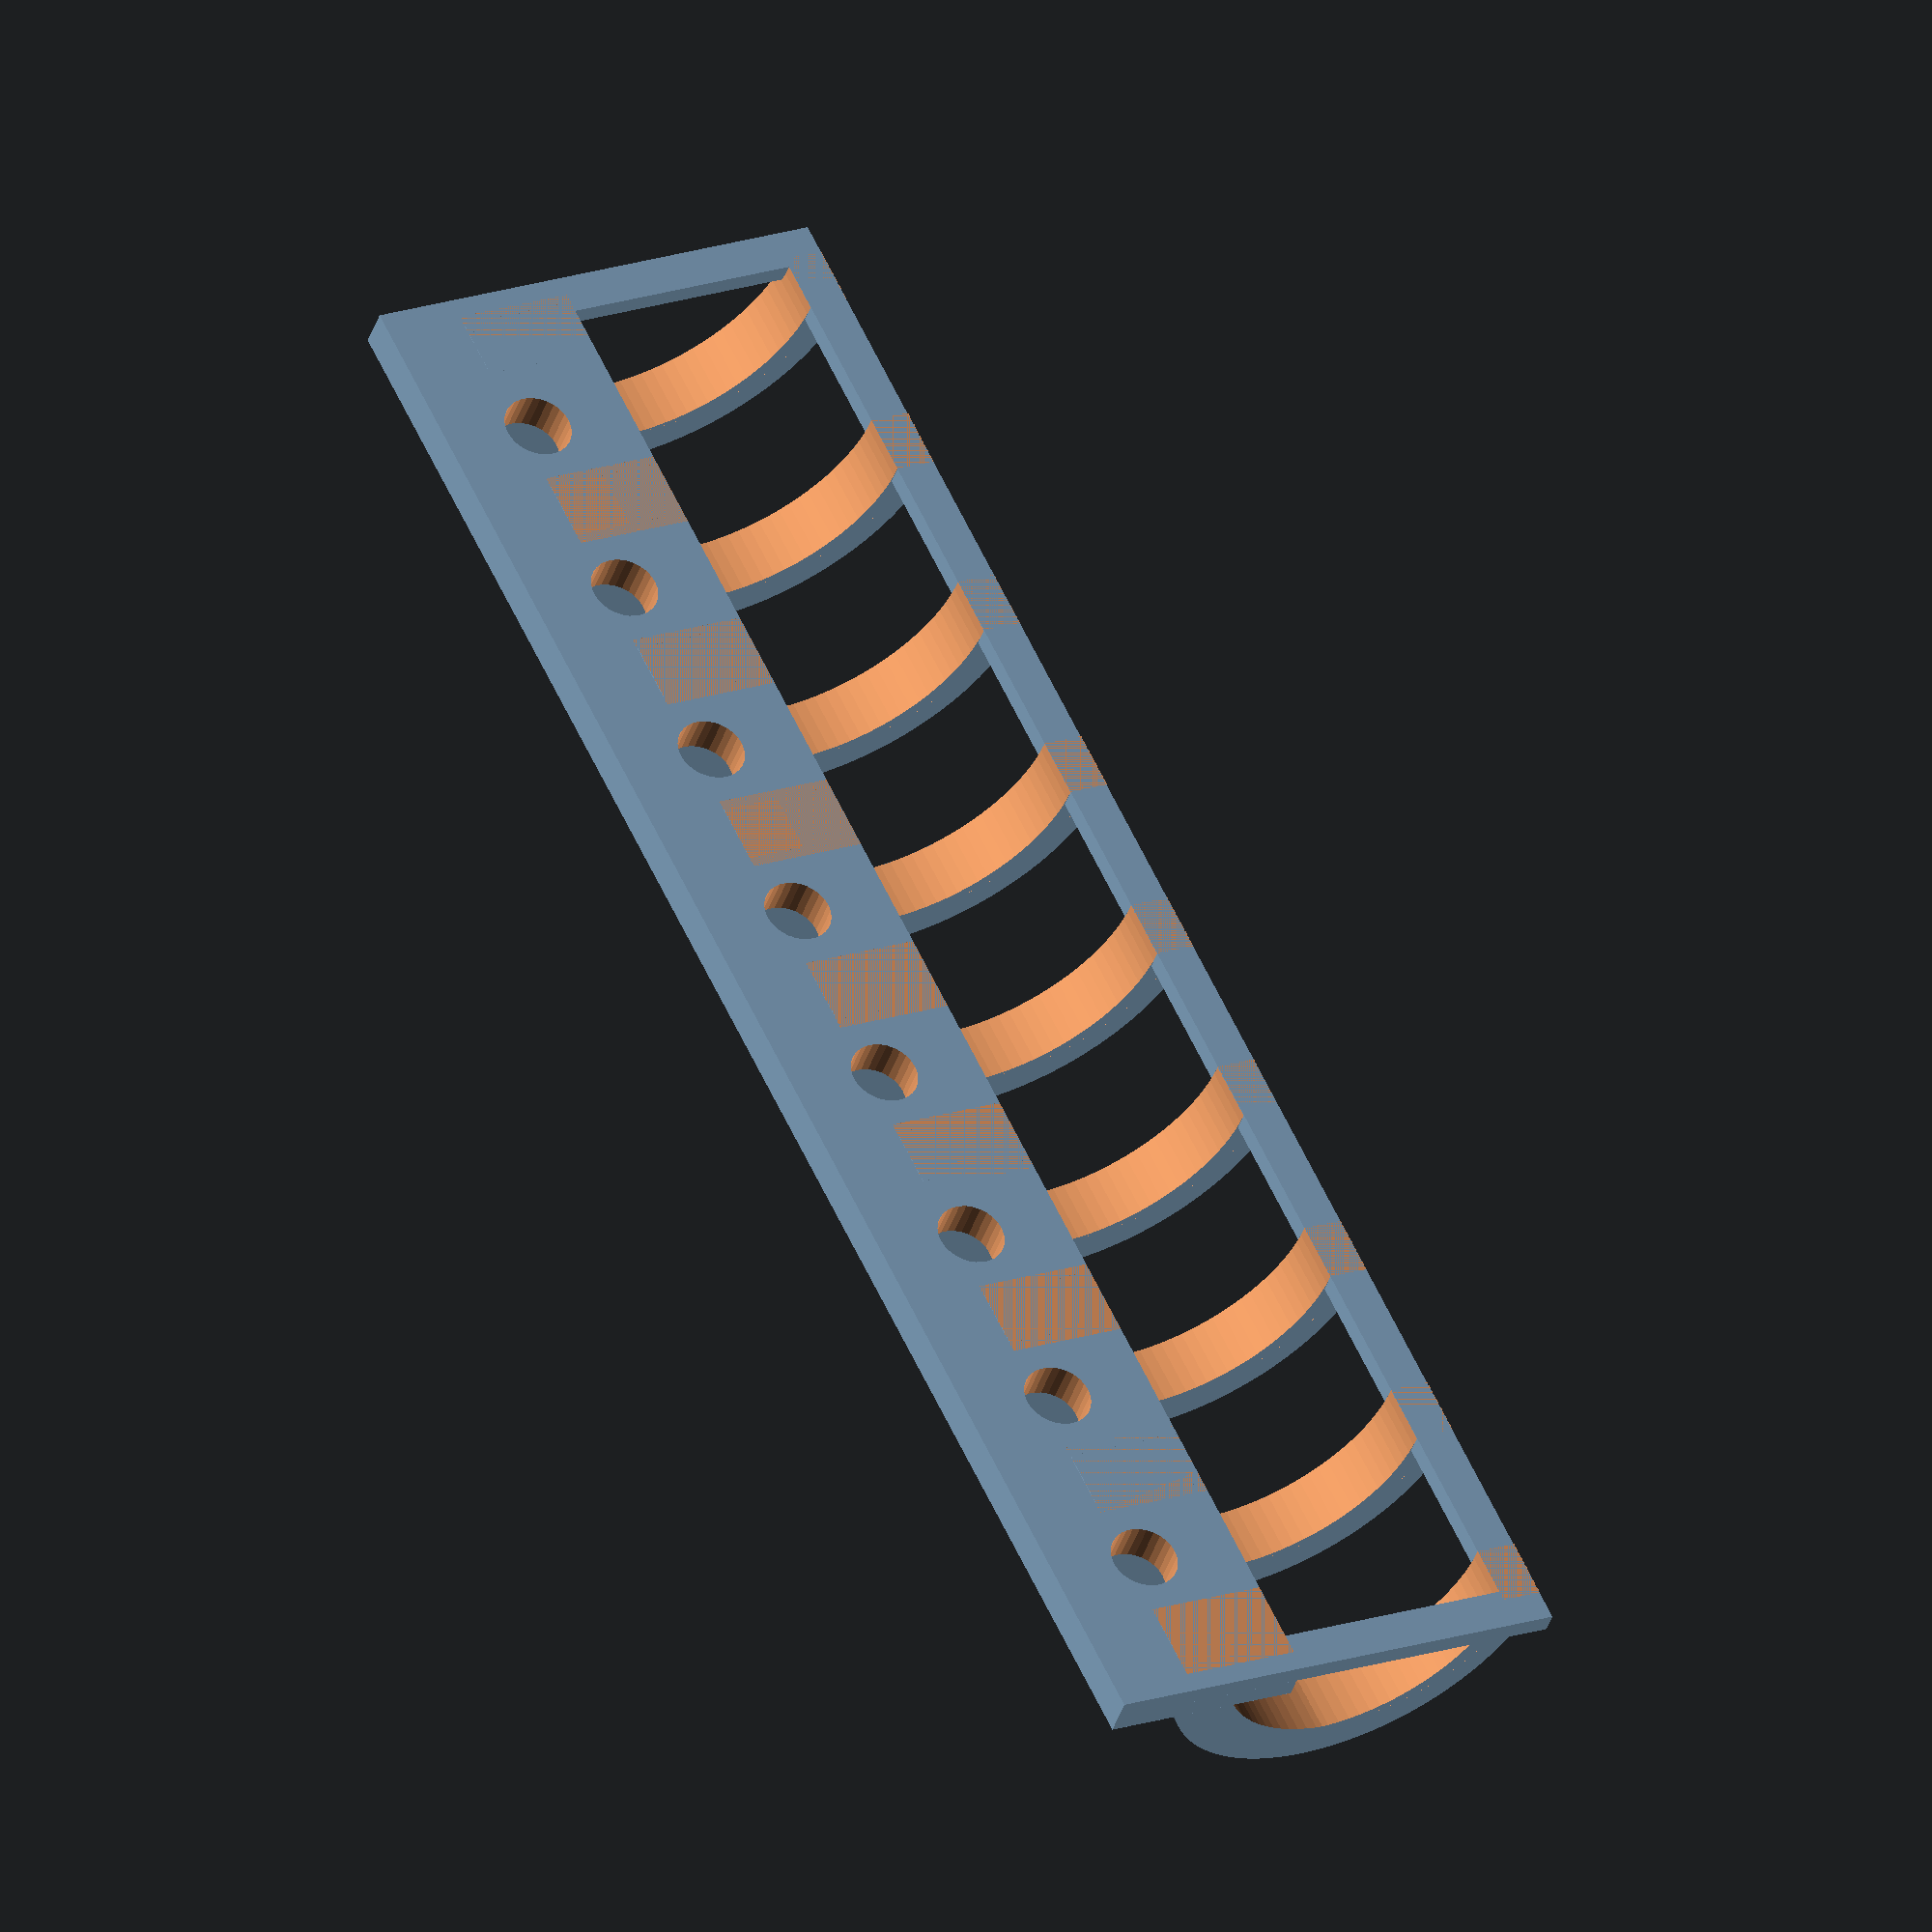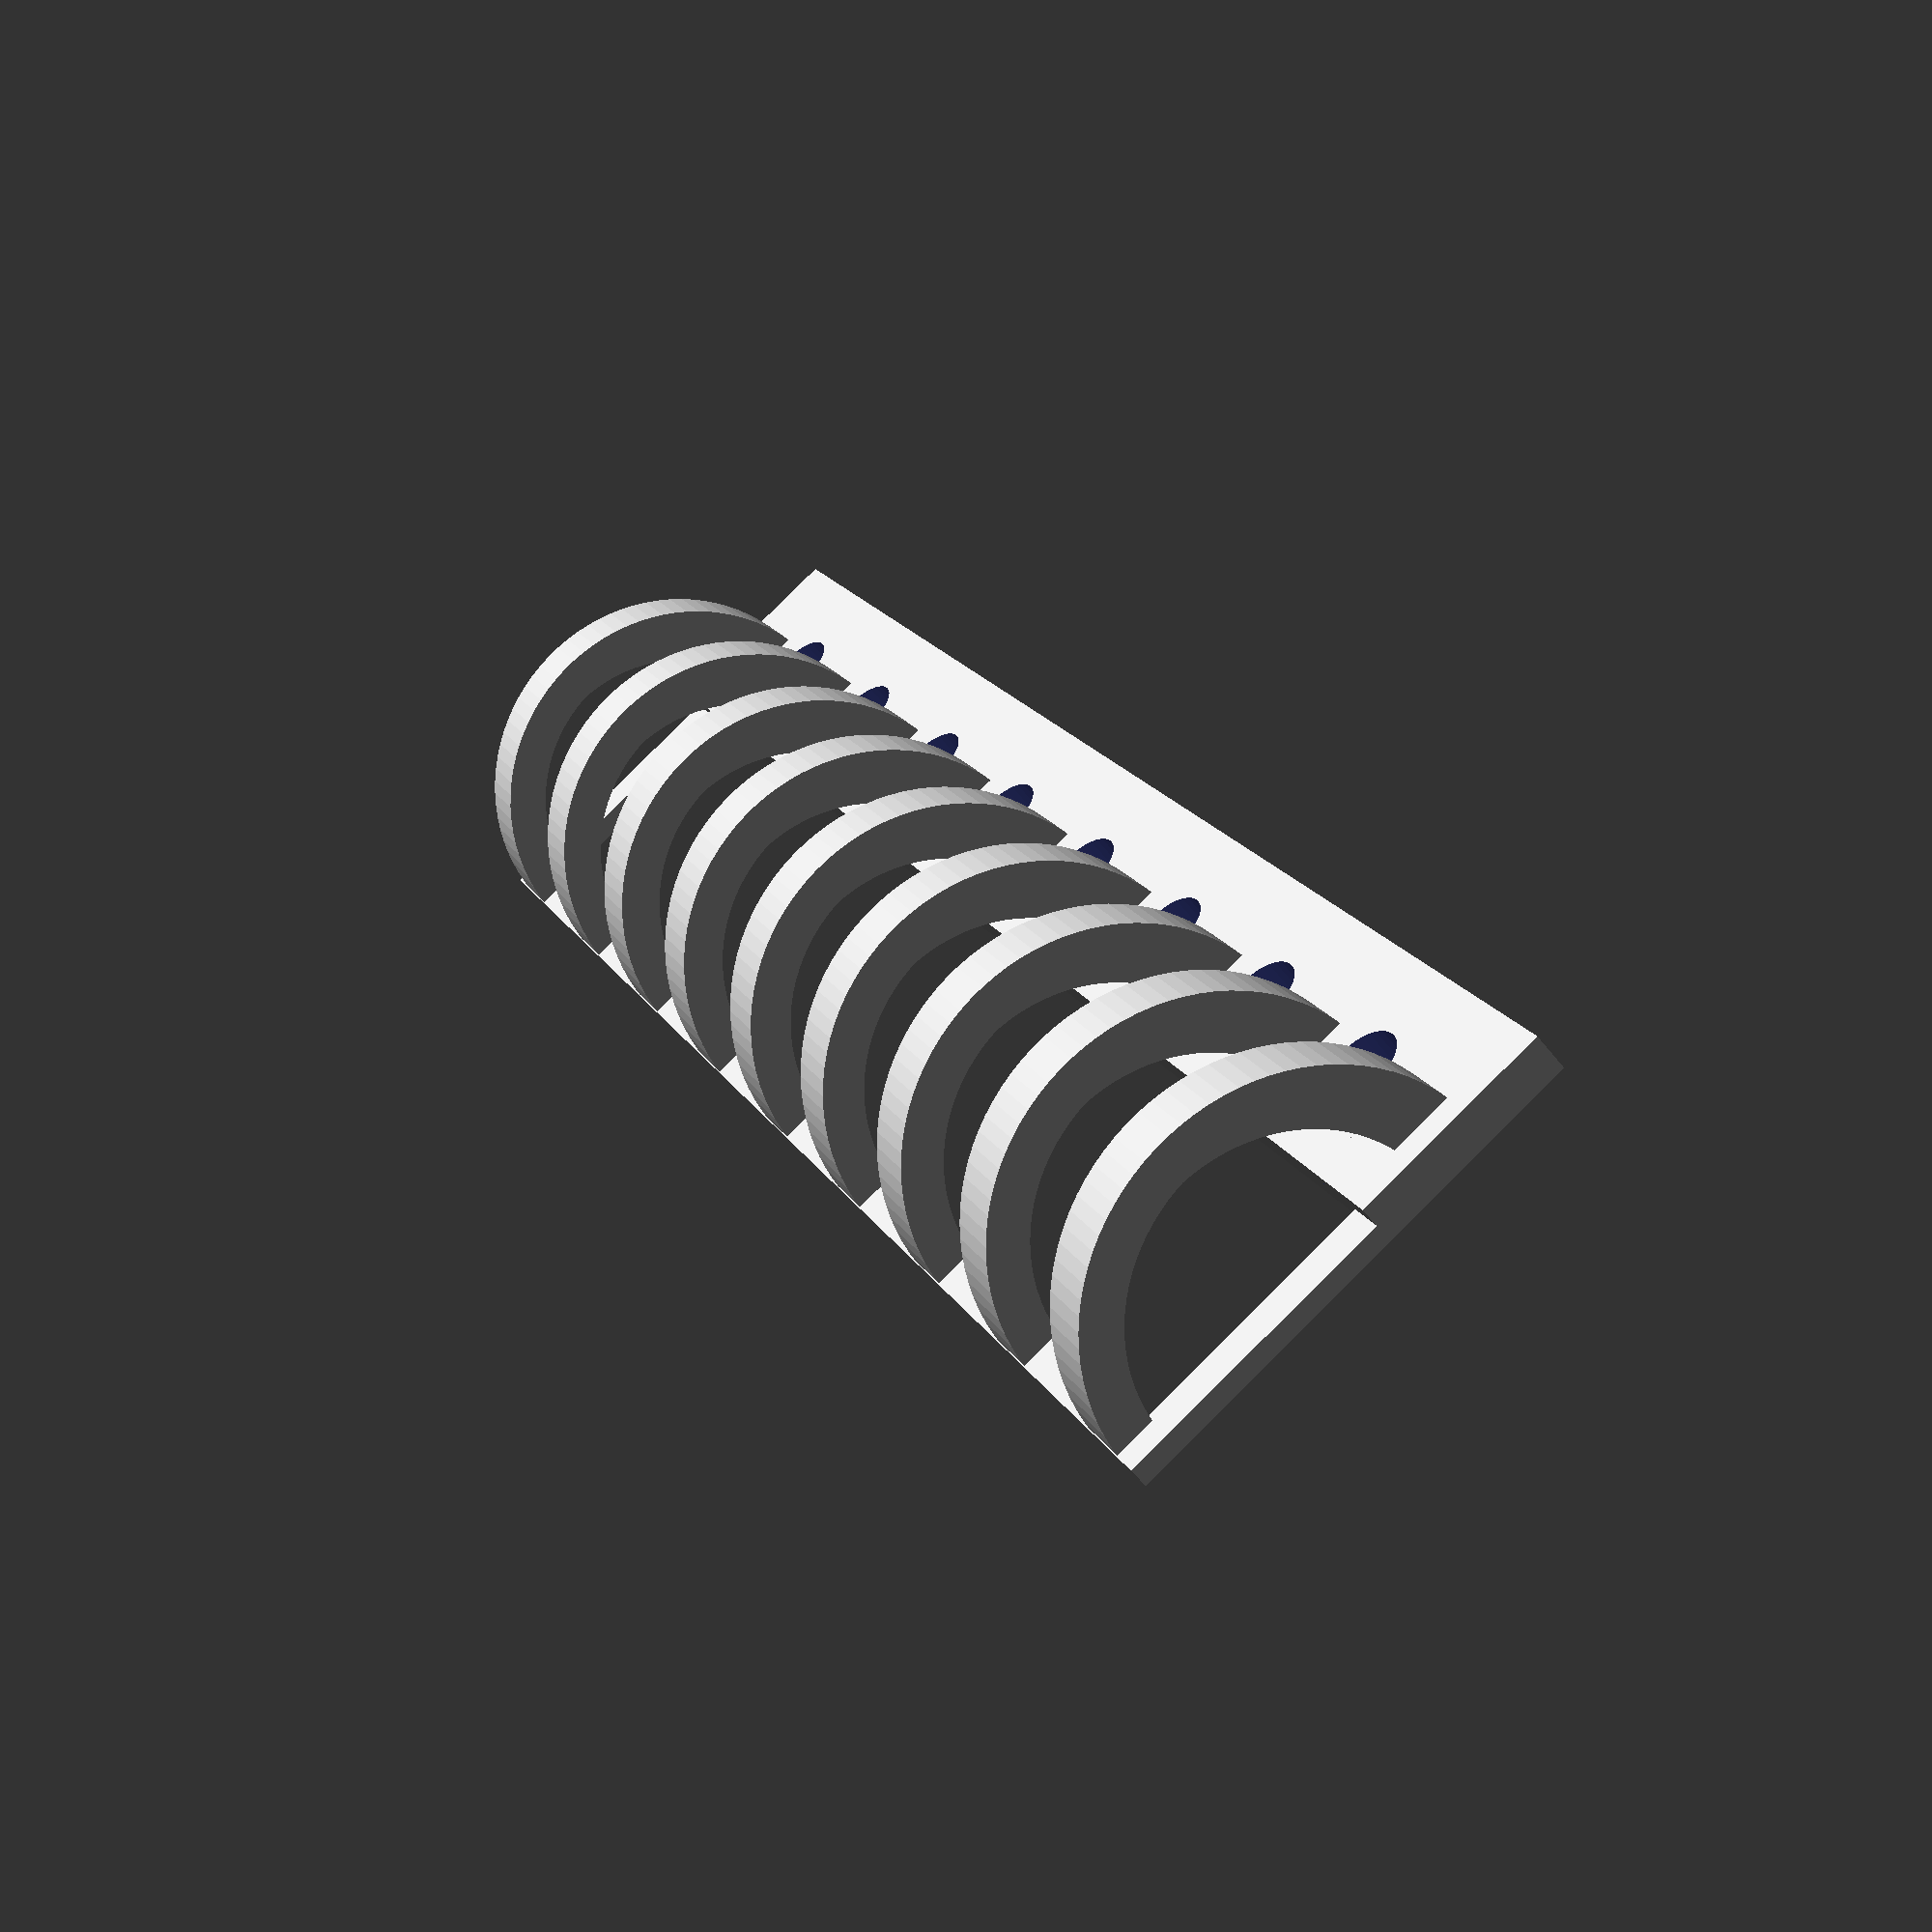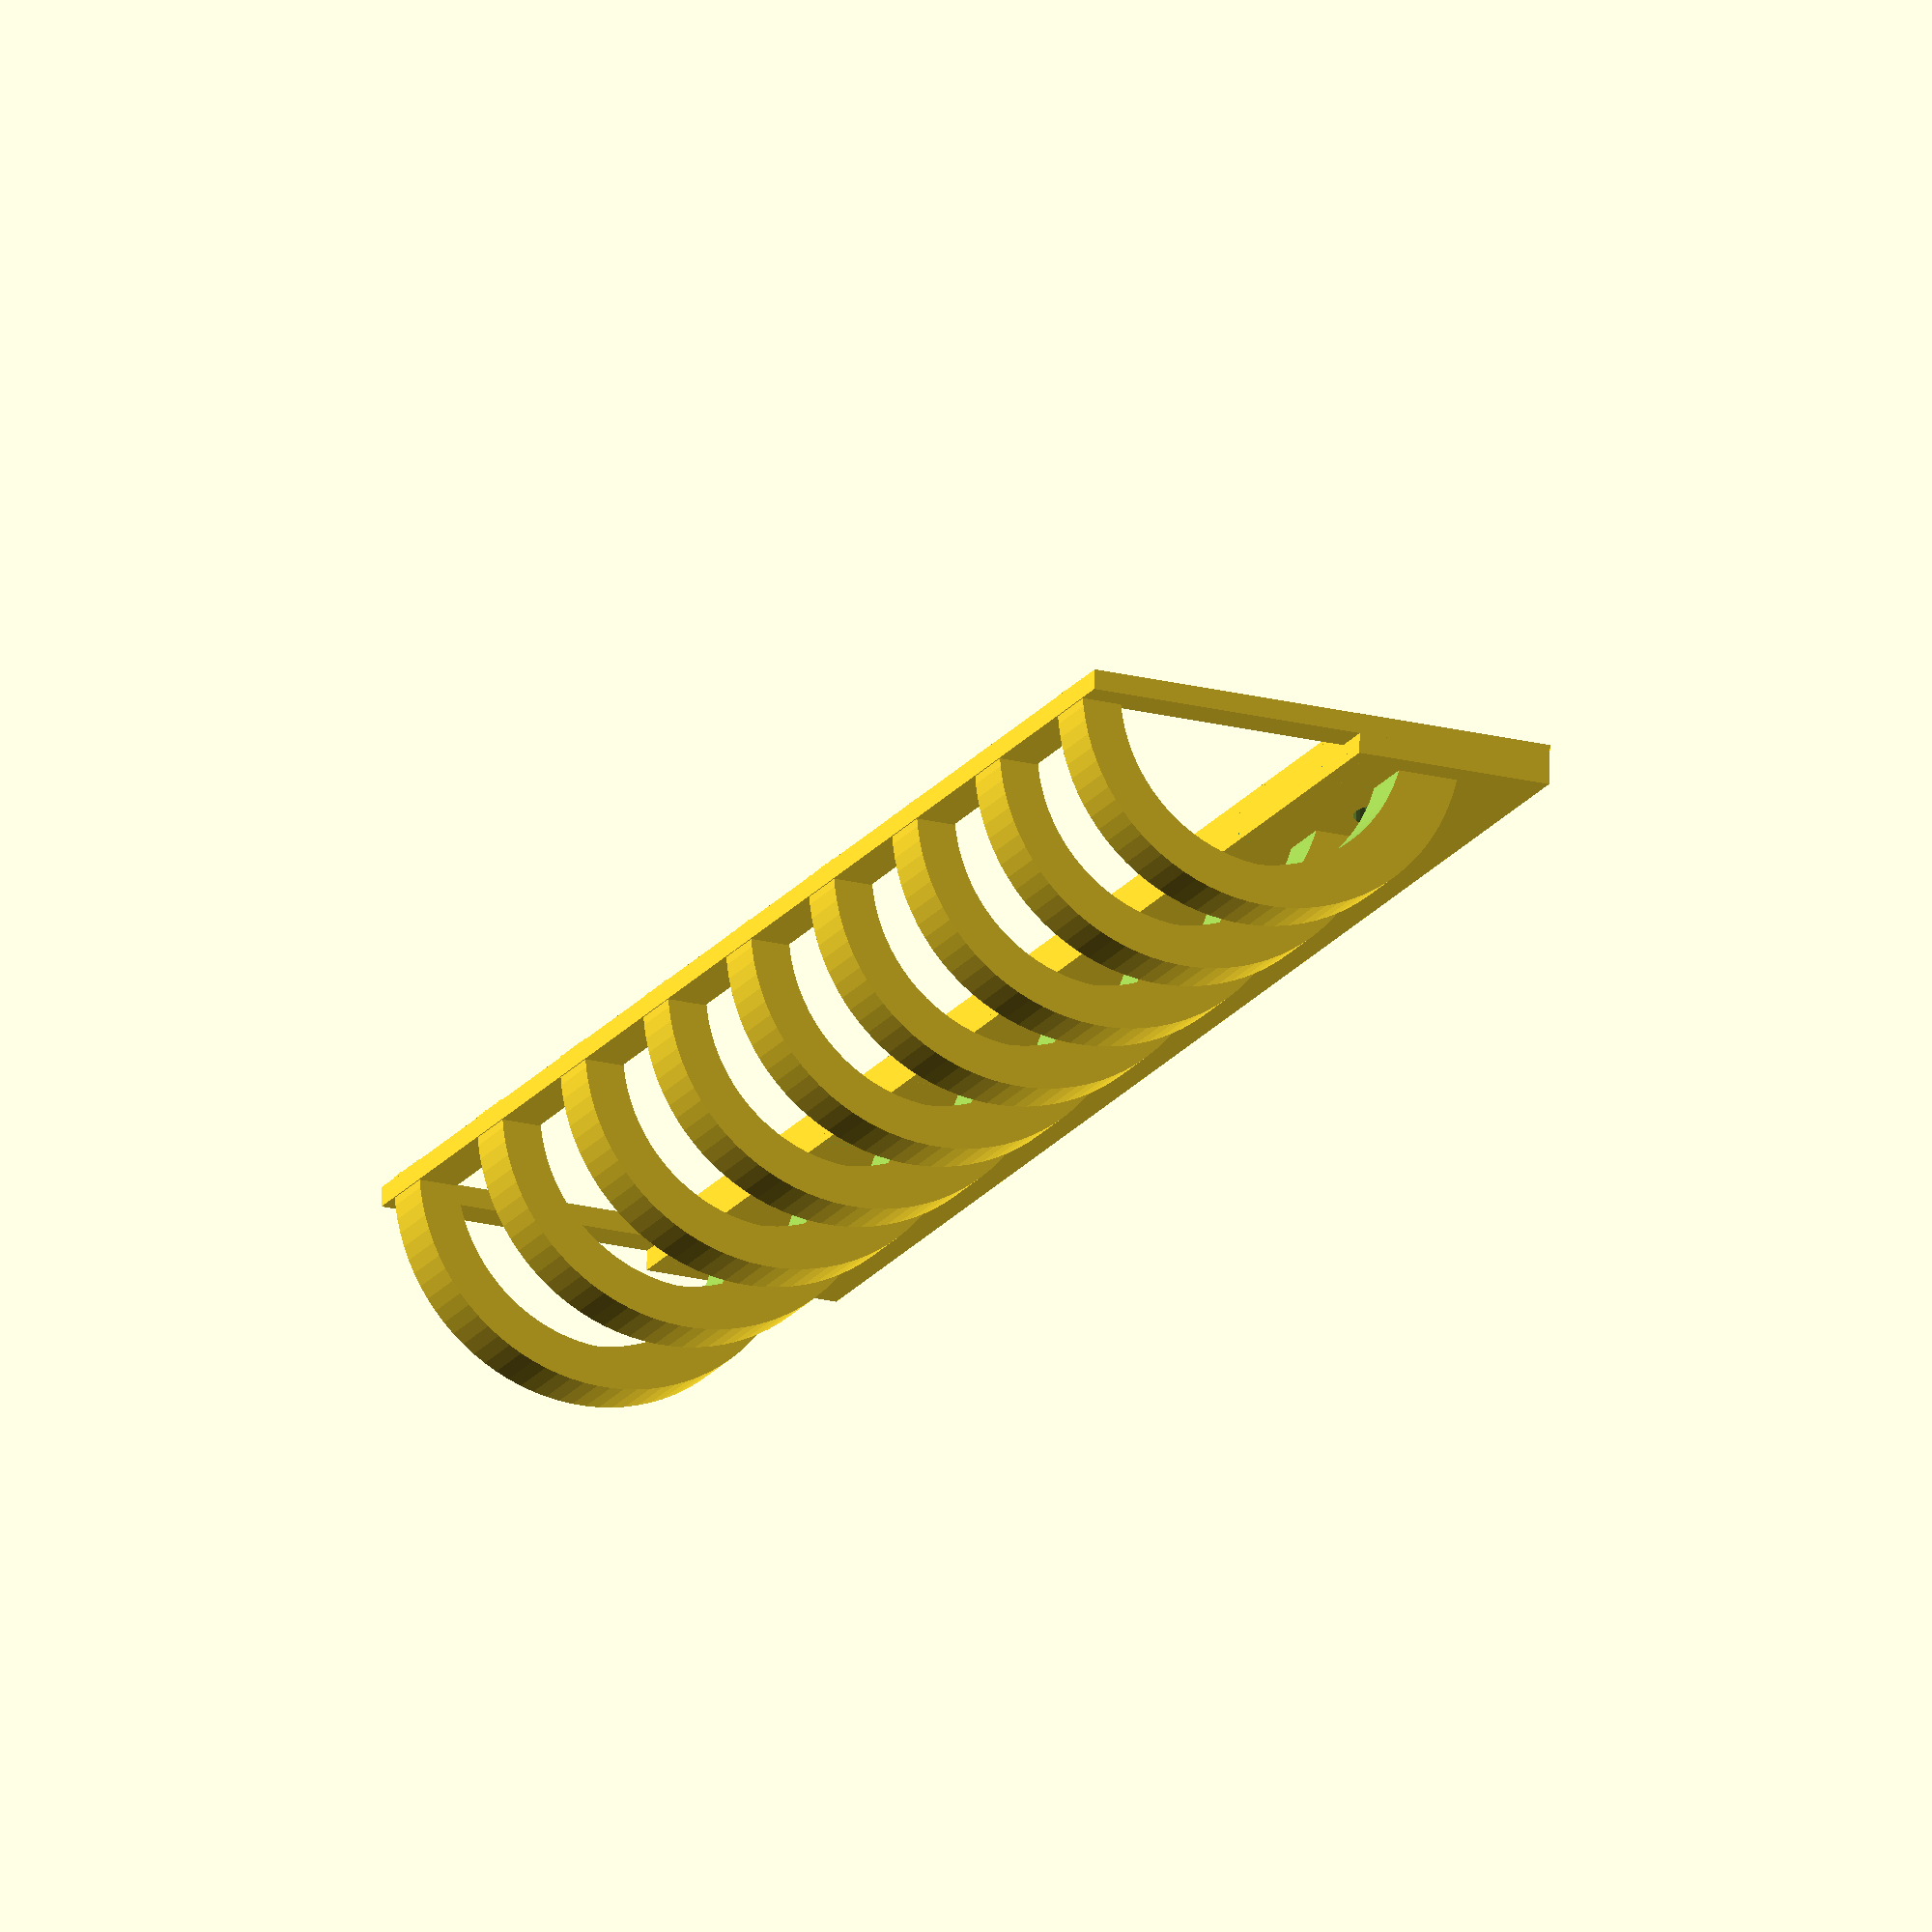
<openscad>

segments = 8;
distance = 10;
radius = 10;
thickness = 2;

rotate([-90,0,0])
    drawCableManagementStrip(segments,distance,radius,thickness);

module drawCableManagementStrip(segments=8,distance=10,radius=10,thickness=2) {
    difference() {
        union() {
        translate([-radius - 5 + thickness/2 ,-2,-3])
            cube([10,2,segments*distance + 6]);
            for(i=[0:1:segments]) {
                translate([0,0,i*distance])
                    drawArm(radius,thickness);
            }
        }
         for(i=[0:1:segments]) {
            translate([-radius+thickness/2,0,distance/2 + distance*i])
                    rotate([90,0,0])
                        cylinder(r=1.7,h=50,center=true,$fn=30);    
         }
    }



    translate([radius-thickness,-1,-3])
        cube([thickness,1,segments *distance + 6]);

    translate([-radius,-1,-3])
        cube([2*radius,1,2]);

    translate([-radius,-1,segments*distance+1])
        cube([2*radius,1,2]);
}

module drawArm(radius=10,thickness=2) {
 
    nf=90;
    difference() {
        union() {
            difference() {        
                cylinder(r=radius,h=3,$fn=nf,center=true);
                translate([0.0,0,0])
                    cylinder(r=radius-thickness,h=3.1,$fn=nf,center=true);
                
            }
            difference() {        
                cylinder(r=radius,h=3,$fn=nf,center=true);
                translate([1.0,0,0])
                    cylinder(r=radius-thickness,h=3.1,$fn=nf,center=true);
                
            }
        }
        translate([-radius,0,-2])
                cube([2*radius,radius,4]);
    }
}
</openscad>
<views>
elev=218.8 azim=25.9 roll=16.8 proj=o view=wireframe
elev=54.5 azim=152.7 roll=36.9 proj=p view=solid
elev=109.1 azim=23.6 roll=178.6 proj=o view=solid
</views>
